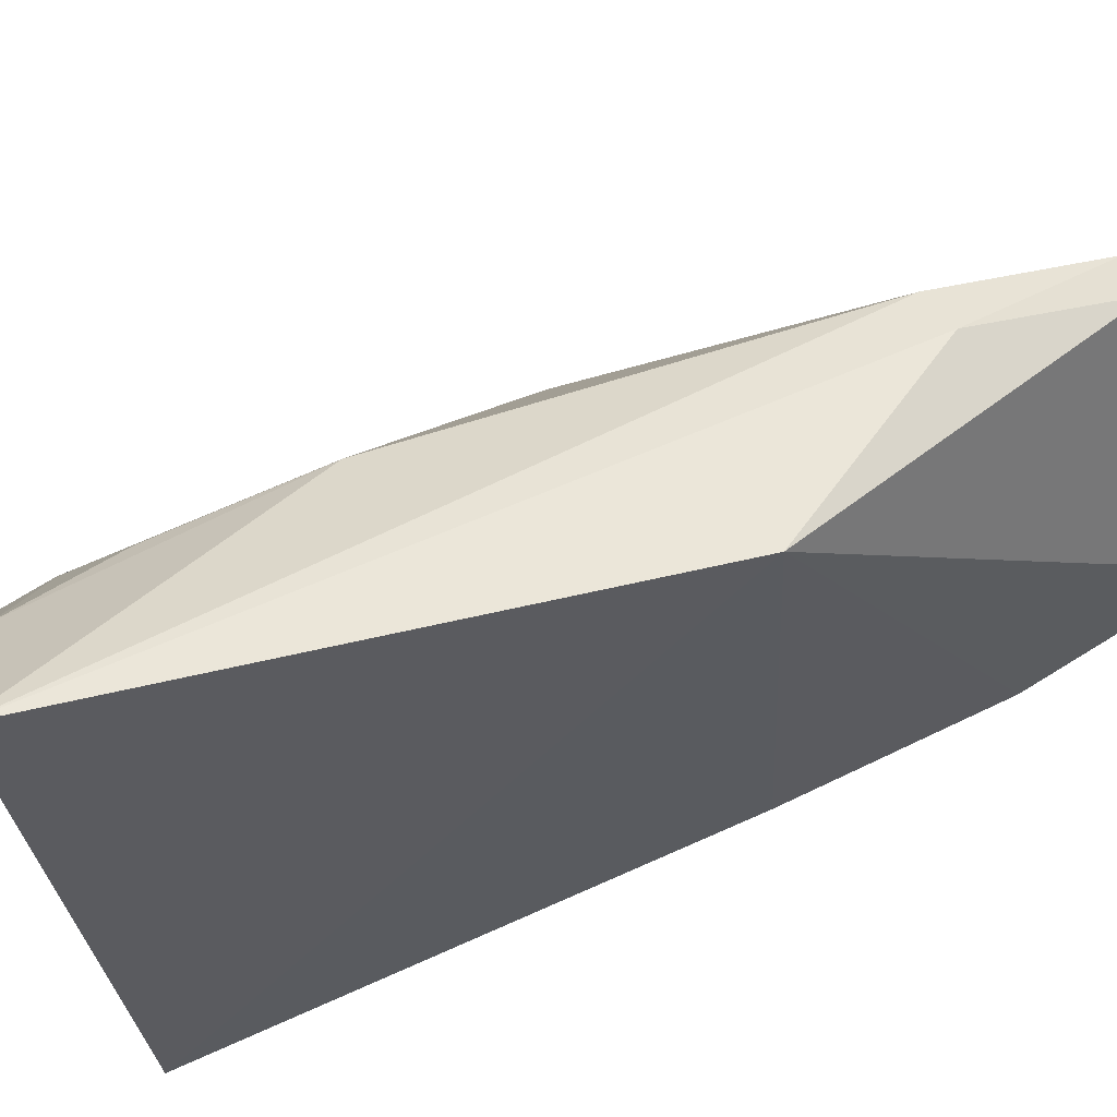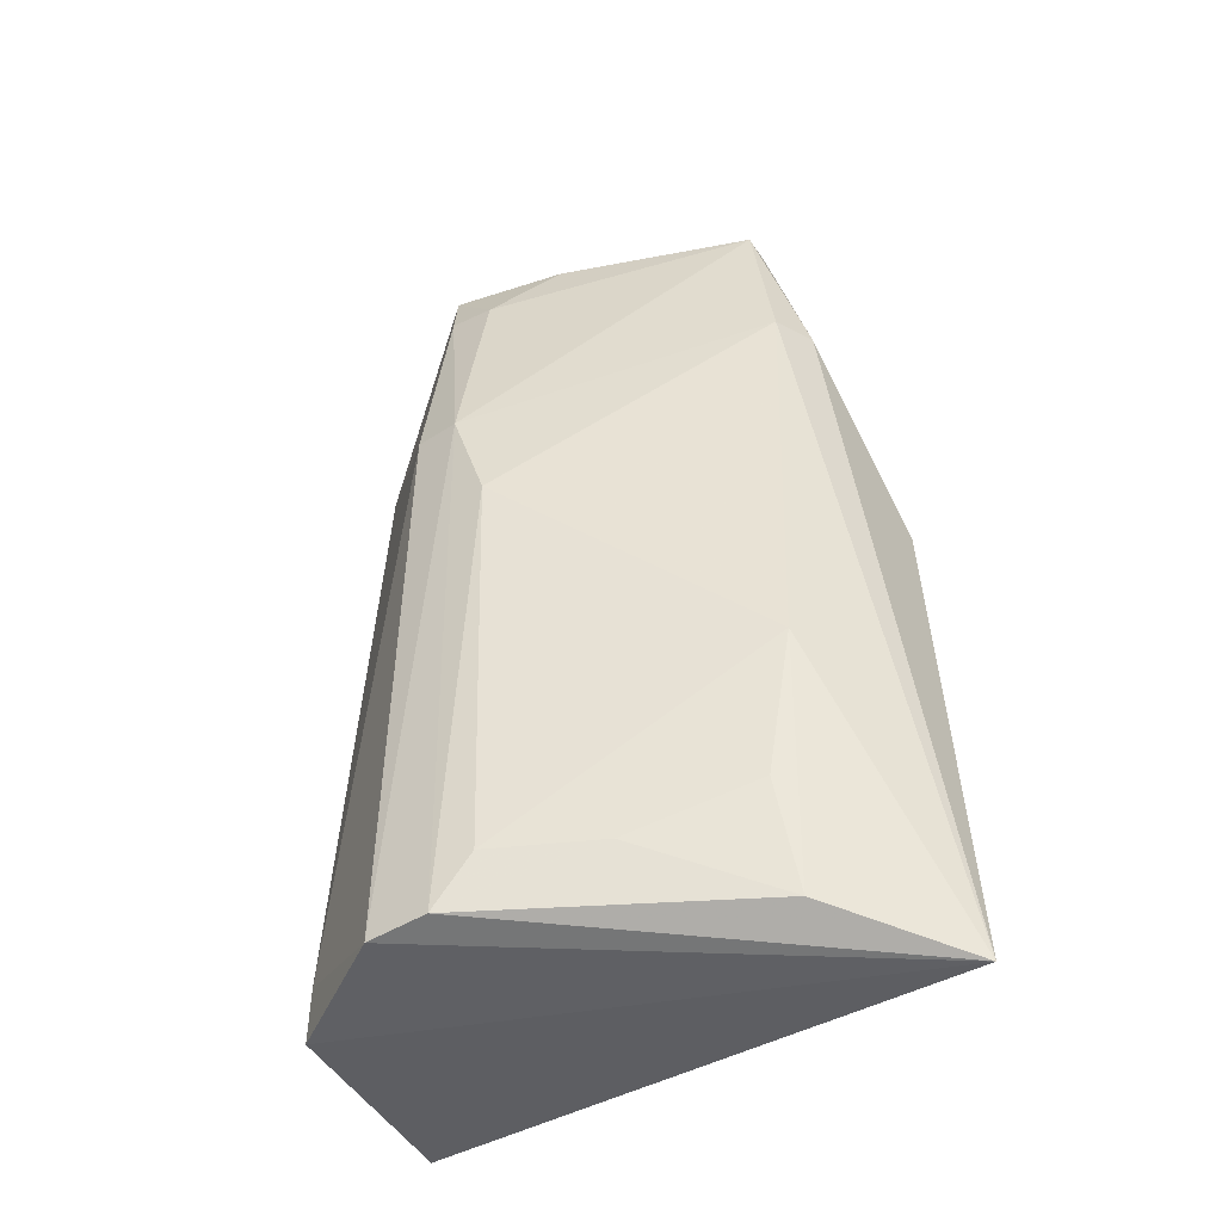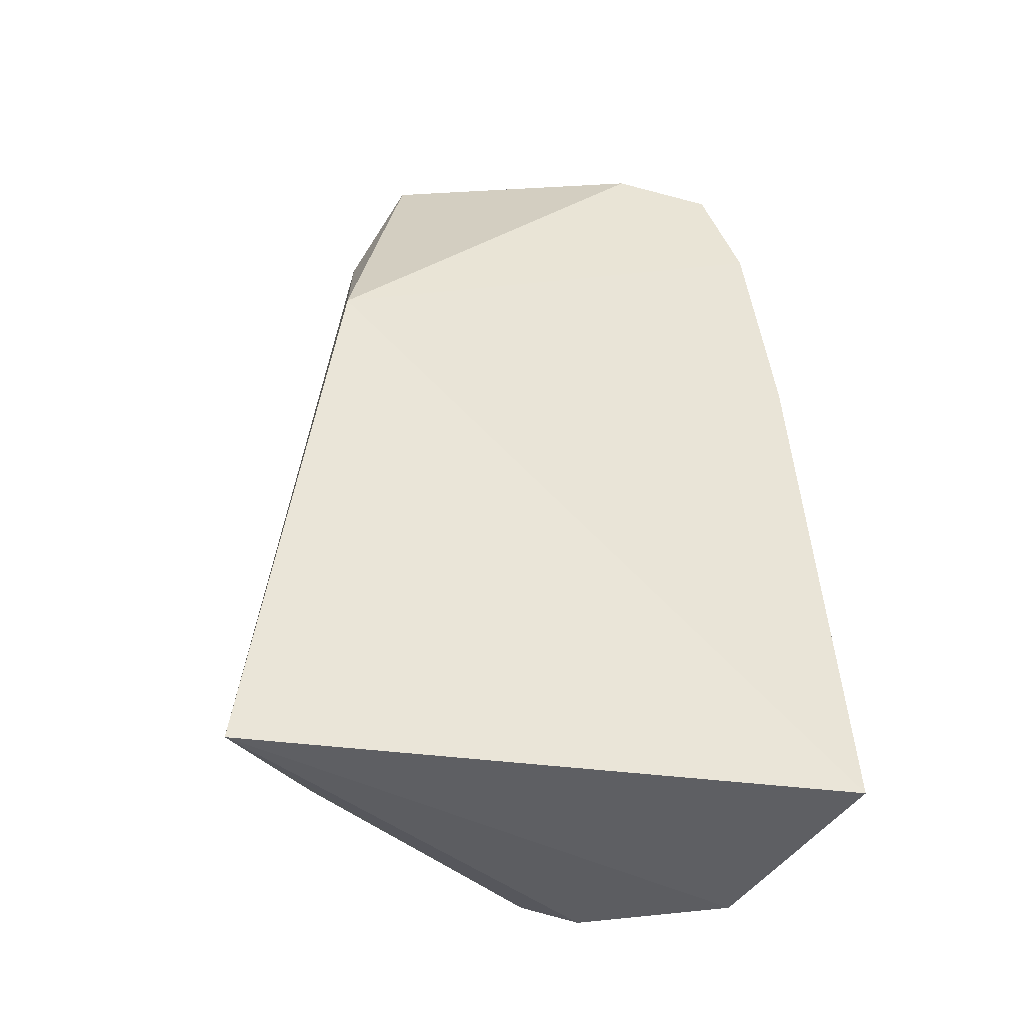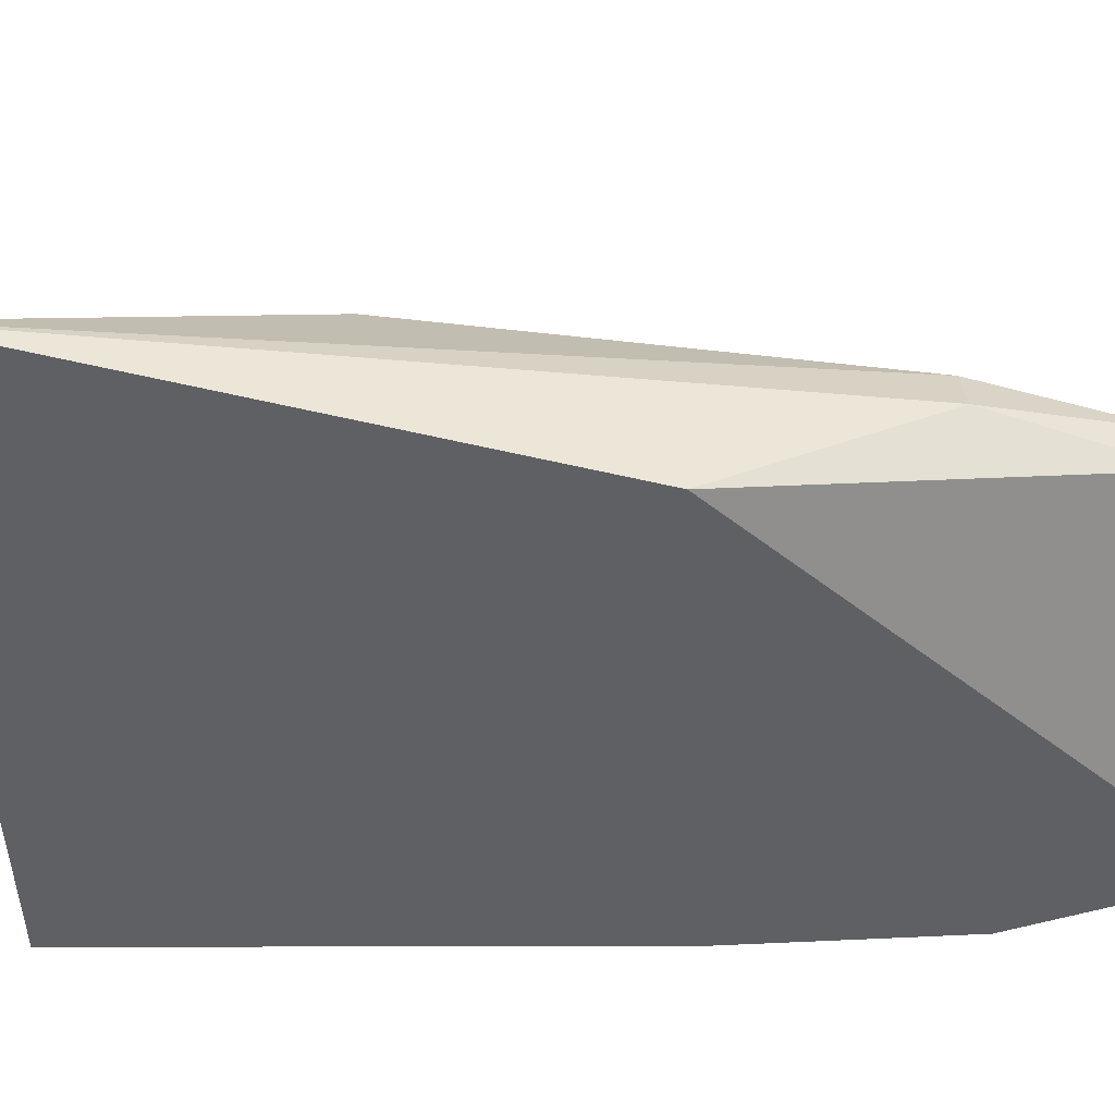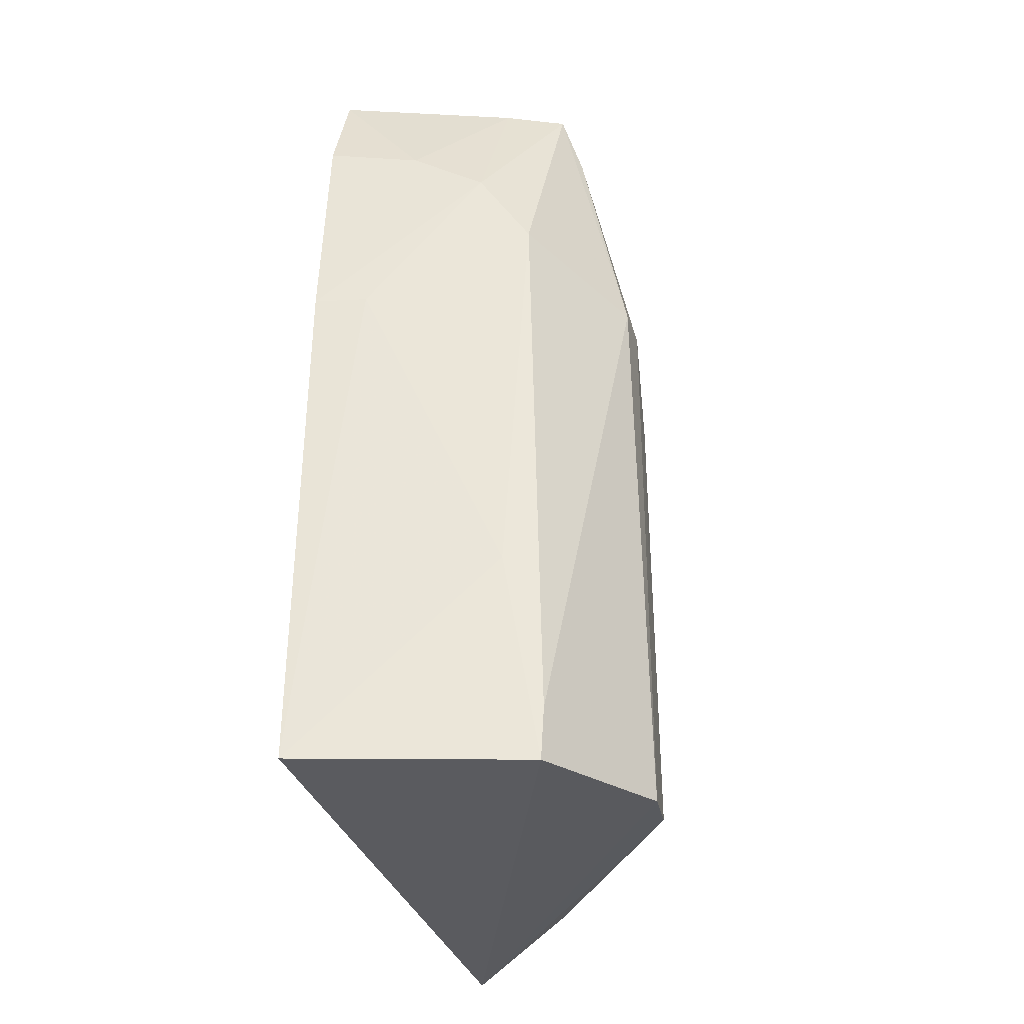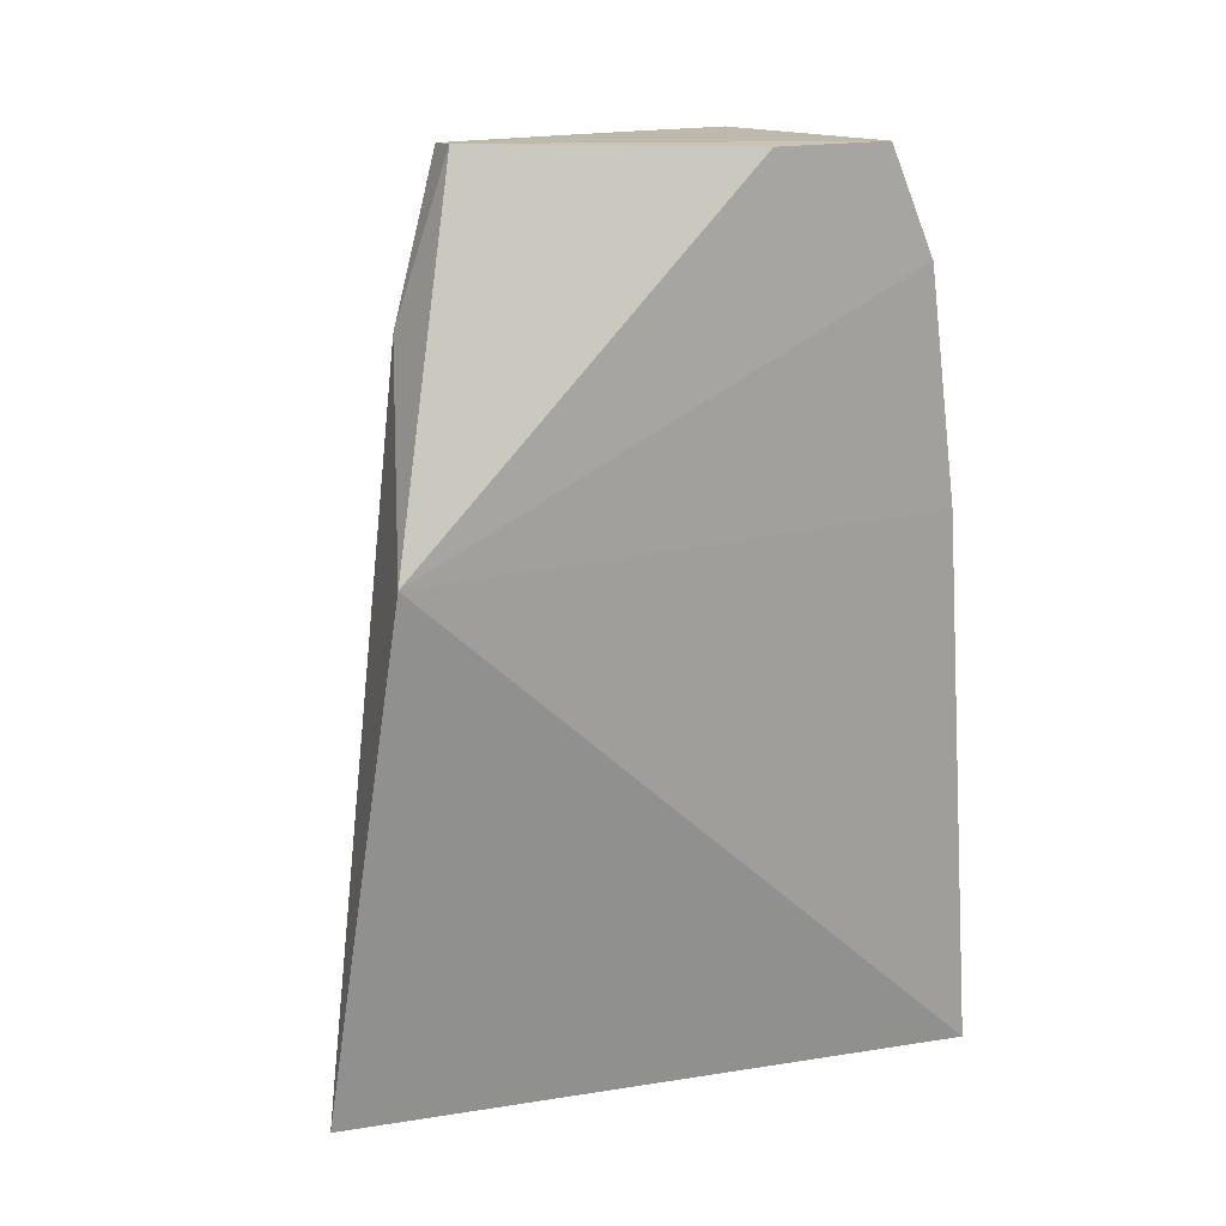
<metadata>
{"format":"obj","ext":"obj","renderer":"f3d","projection":"perspective","resolution":1024,"background":"white","views":[{"elev":64.4,"azim":66.3,"up":"+Z"},{"elev":-40.9,"azim":-56.4,"up":"+Y"},{"elev":-42.8,"azim":70.7,"up":"+Y"},{"elev":47.0,"azim":92.4,"up":"+Z"},{"elev":-30.2,"azim":-170.0,"up":"+Y"},{"elev":17.5,"azim":71.5,"up":"+Y"}]}
</metadata>
<code>
v -0.01697 -0.02274 0.04115
v -0.02208 -0.06023 0.04544
v -0.01719 -0.05798 0.002999
v -0.02866 -0.009172 0.008245
v -0.03911 -0.01783 0.0189
v -0.01727 0.001963 0.01056
v -0.02845 -0.009534 0.03794
v -0.0396 -0.05763 0.01513
v -0.0169 -0.02076 0.005691
v -0.03417 0.001341 0.01454
v -0.03137 -0.04985 0.03711
v -0.02528 -0.009234 0.03908
v -0.03334 -0.05807 0.005821
v -0.01694 -0.005203 0.0077
v -0.0206 -0.02074 0.006071
v -0.02994 0.001276 0.01299
v -0.02733 0.001693 0.03569
v -0.03089 -0.03925 0.03867
v -0.02984 -0.05752 0.03802
v -0.03894 -0.05357 0.02209
v -0.0308 -0.04327 0.00603
v -0.0323 -0.01449 0.008416
v -0.01739 0.001851 0.01803
v -0.02351 -0.006332 0.008107
v -0.03557 -0.003001 0.01861
v -0.02485 0.001867 0.03547
v -0.03916 -0.02506 0.02151
v -0.03958 -0.05725 0.01954
v -0.03534 -0.05346 0.02917
v -0.0335 -0.05438 0.006082
v -0.03877 -0.01779 0.01565
v -0.03246 0.001393 0.02255
v -0.03556 -0.002729 0.01535
f 1 2 3
f 9 1 3
f 12 7 2
f 12 2 1
f 13 3 2
f 13 2 8
f 14 1 9
f 15 9 3
f 15 4 9
f 16 10 6
f 16 4 10
f 17 5 7
f 17 7 12
f 18 2 7
f 19 18 11
f 19 2 18
f 21 3 13
f 21 15 3
f 22 10 4
f 22 4 15
f 22 15 21
f 23 14 6
f 23 1 14
f 24 14 9
f 24 9 4
f 24 6 14
f 24 16 6
f 24 4 16
f 25 5 17
f 26 6 10
f 26 10 17
f 26 23 6
f 26 1 23
f 26 17 12
f 26 12 1
f 27 18 7
f 27 7 5
f 27 20 18
f 28 8 2
f 28 2 19
f 28 20 27
f 28 27 5
f 28 5 8
f 29 19 11
f 29 11 18
f 29 18 20
f 29 28 19
f 29 20 28
f 30 22 21
f 30 21 13
f 30 13 8
f 31 10 22
f 31 8 5
f 31 30 8
f 31 22 30
f 32 25 17
f 32 17 10
f 32 10 25
f 33 25 10
f 33 5 25
f 33 31 5
f 33 10 31

</code>
